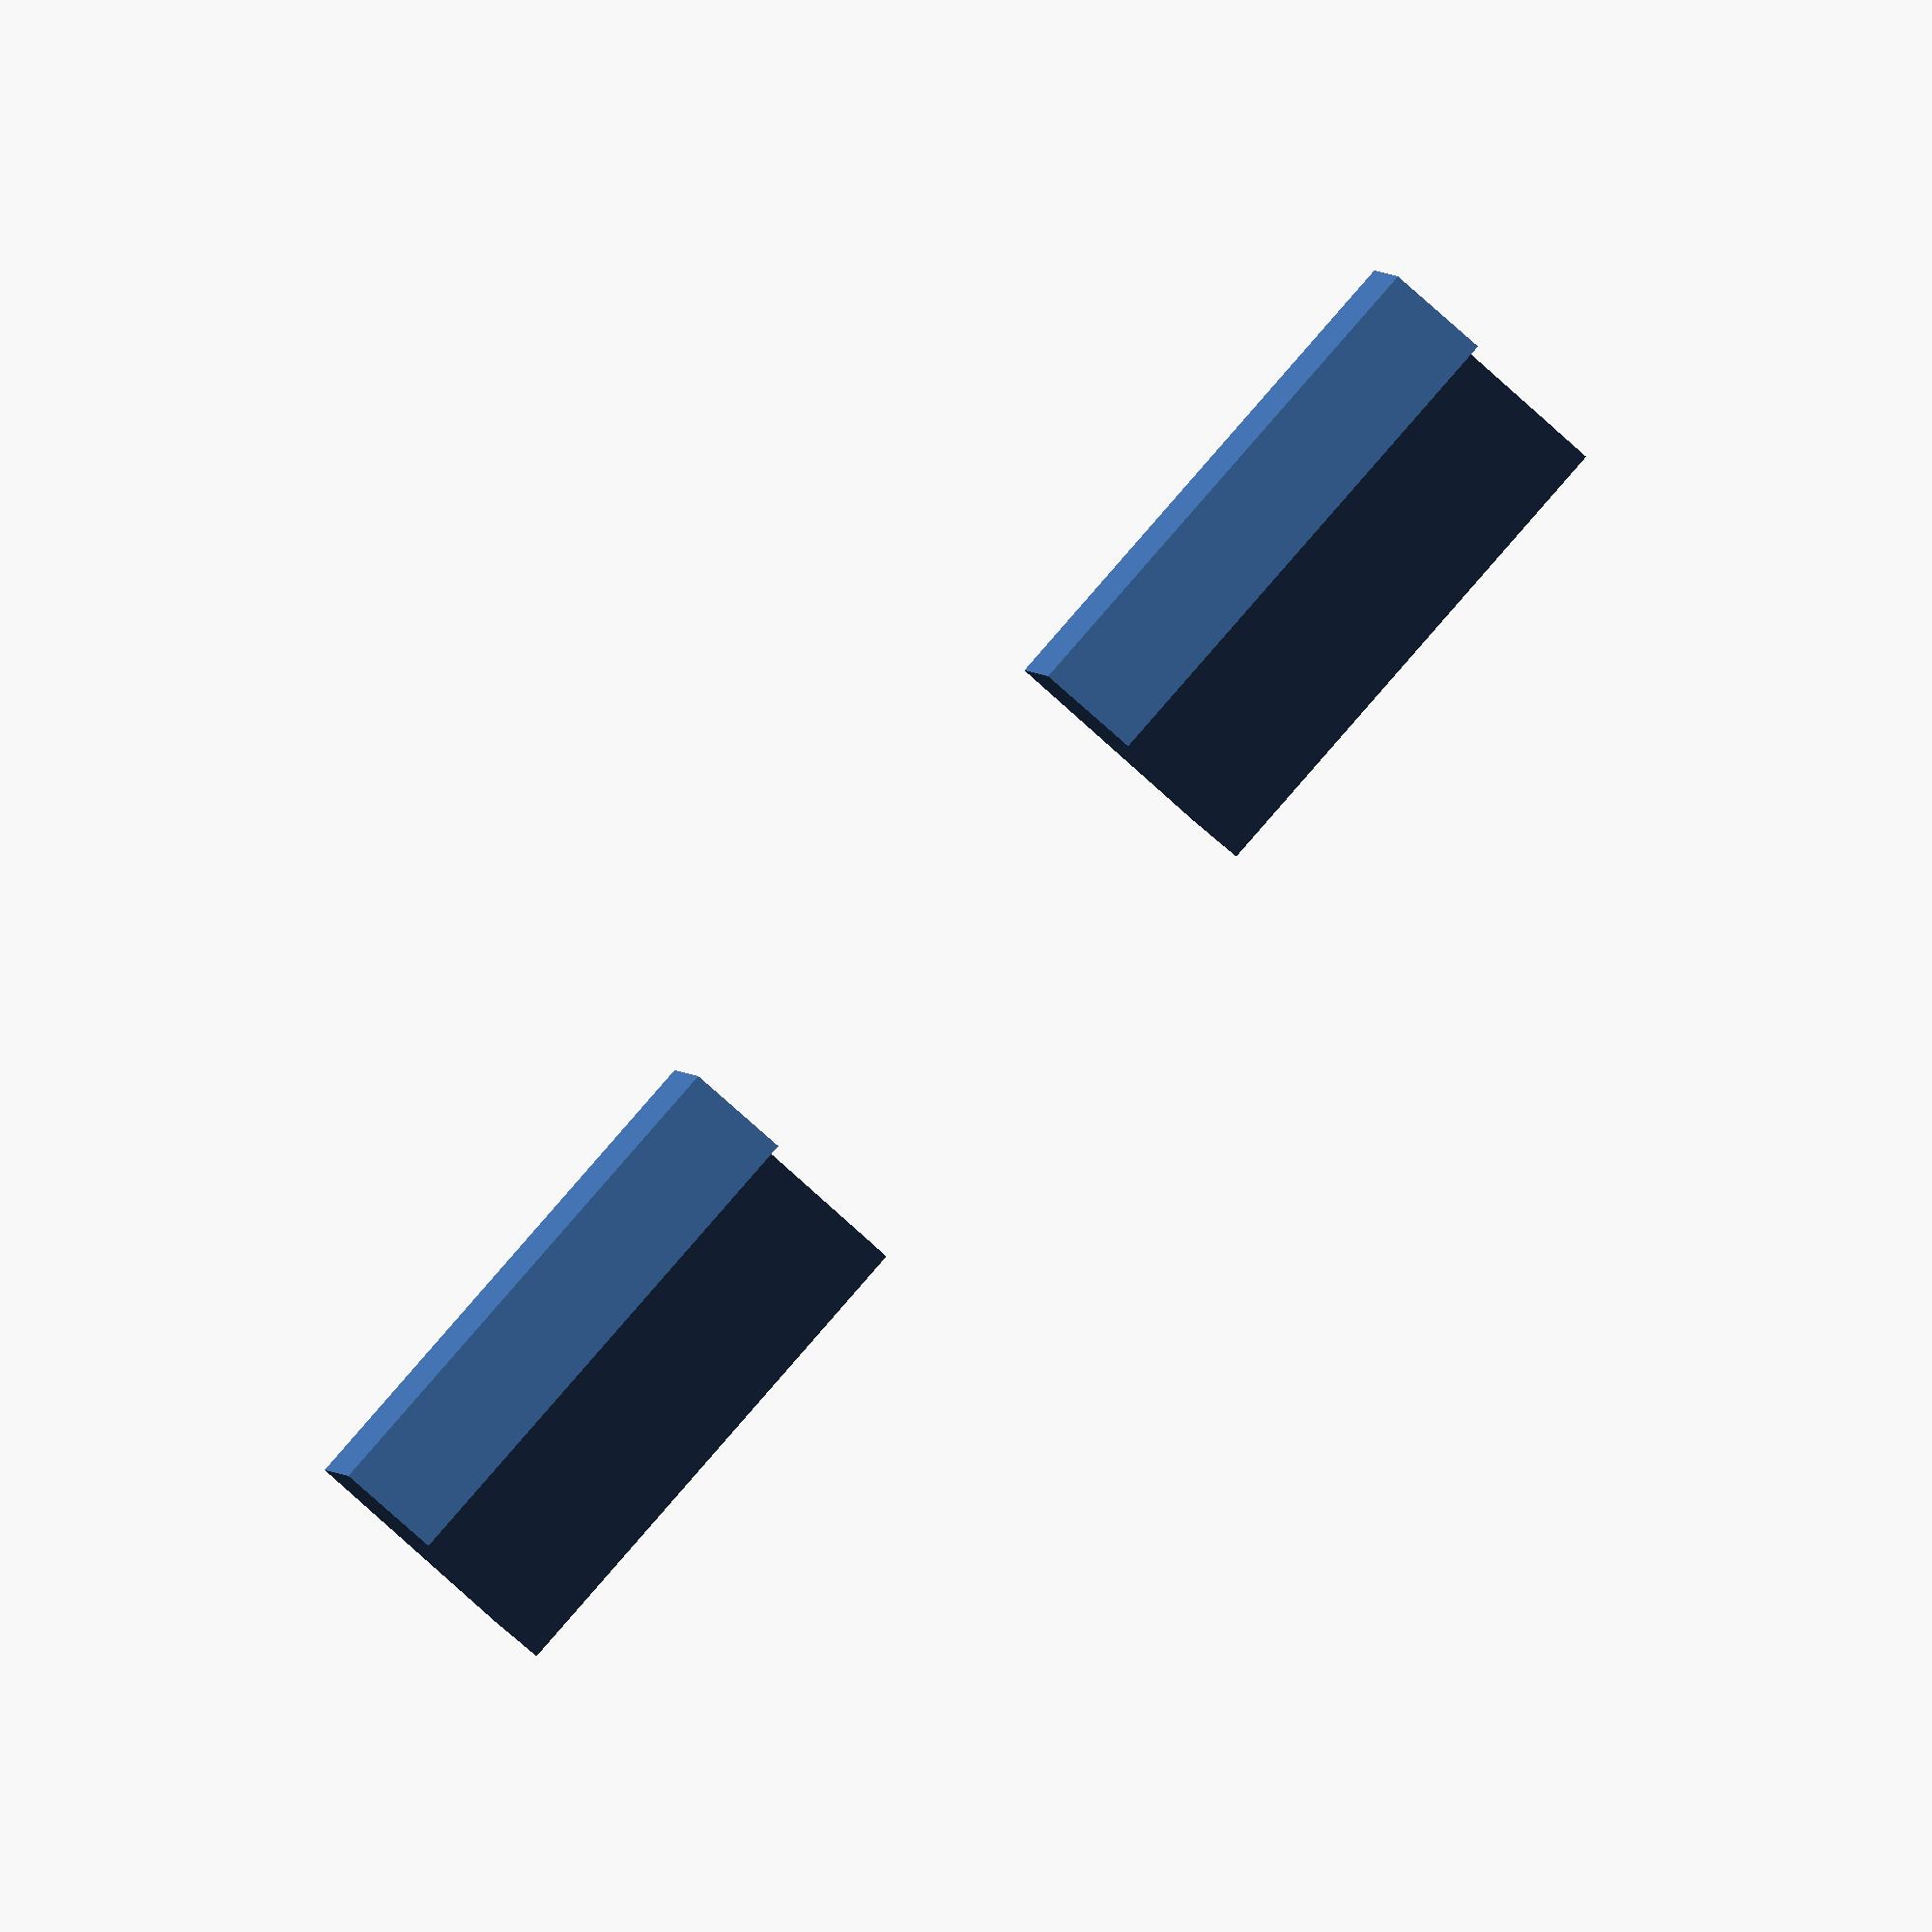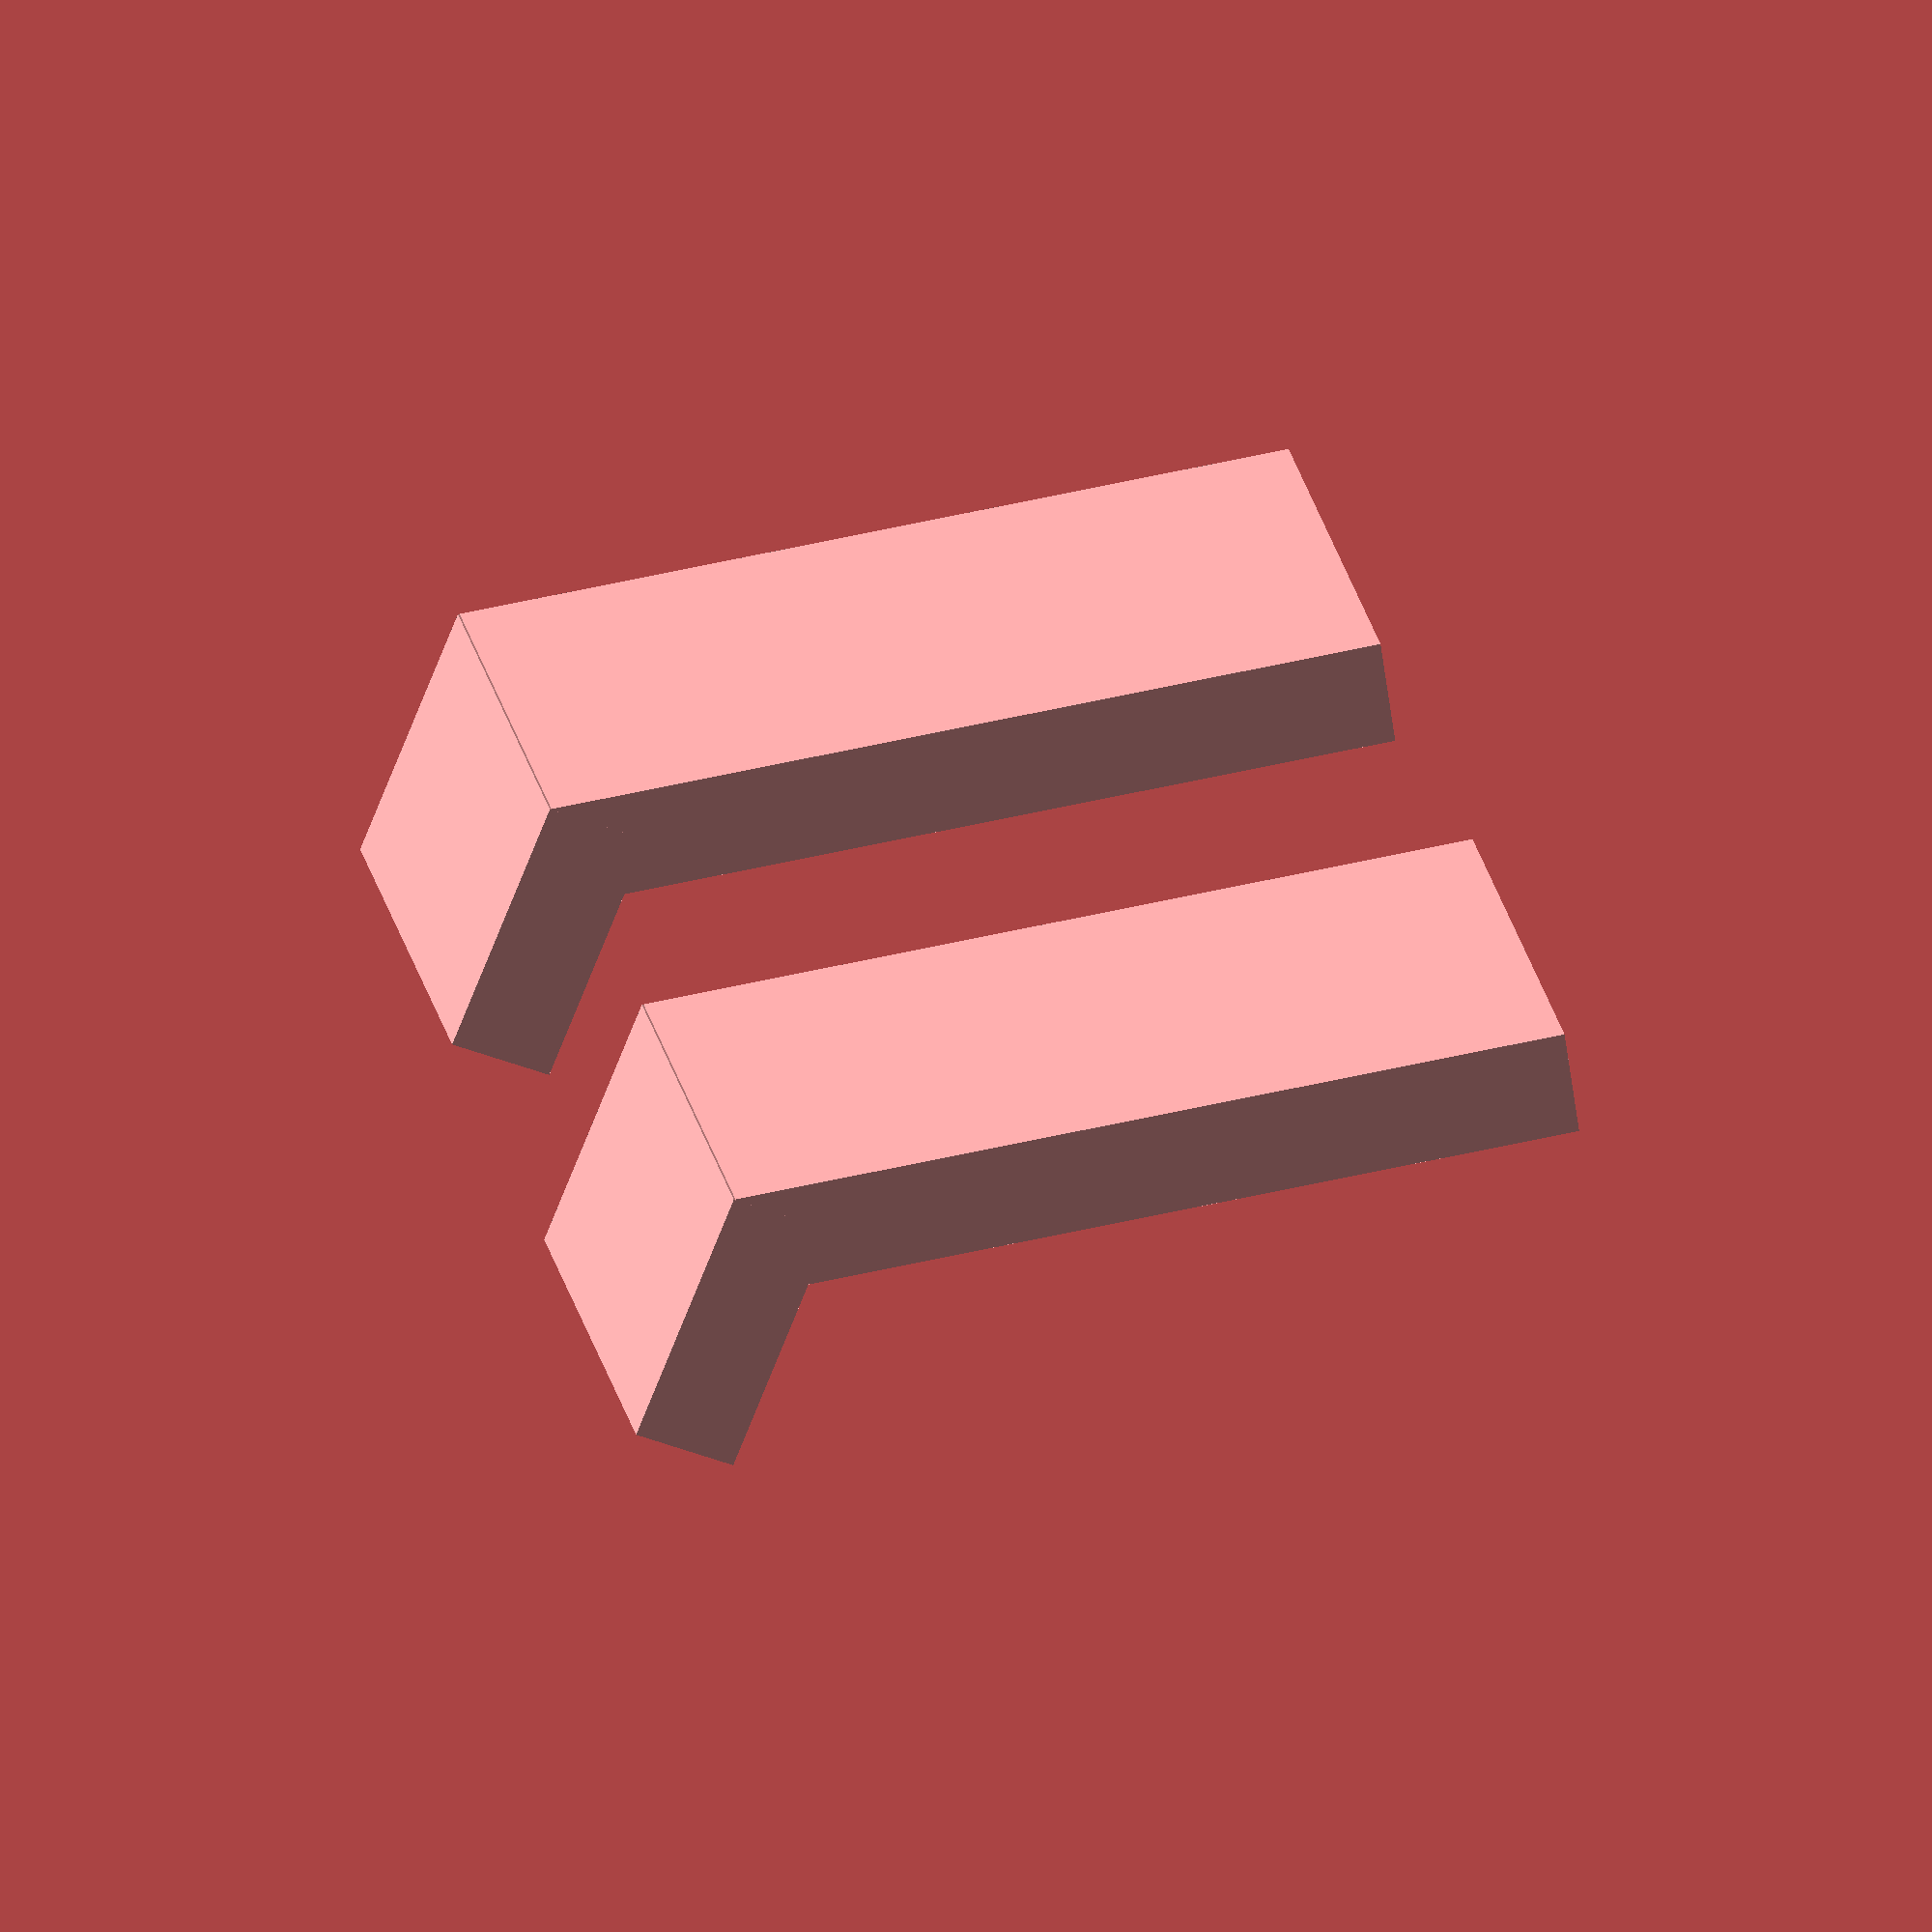
<openscad>
// Steel series mouse, pro gaming laser mouse, cover.


// Padding manifolds
pad = 0.1;

// This is a snap holder in the front. Two are used, one on each side of the wire.
module front_snap( x_offset, width, inner_height, thickness, overlap, overlap_angle ) {
    translate( [x_offset + width / 2.0, thickness / 2.0, (inner_height + thickness) / 2.0] ) {
        cube([width, thickness, inner_height + thickness], center = true);
        // TODO: the 4.2 can be calculated, if I cared...
        translate( [ -width/2.0, 0, ( overlap + inner_height + thickness ) / 2.0 - 4.2 ] ) {
            rotate( [overlap_angle, 0, 0] ) {
                cube([width, thickness, overlap], center = false );
            }
        }

    }
}

module front_snaps() {
    front_snap( 5, 10, 14, 2, 5, 60 );
    front_snap( -15, 10, 14, 2, 5, 60 );
}
    
module snaps() {
    front_snaps();
    
}

snaps();


</openscad>
<views>
elev=359.6 azim=48.8 roll=178.4 proj=o view=solid
elev=298.8 azim=321.4 roll=77.2 proj=o view=solid
</views>
